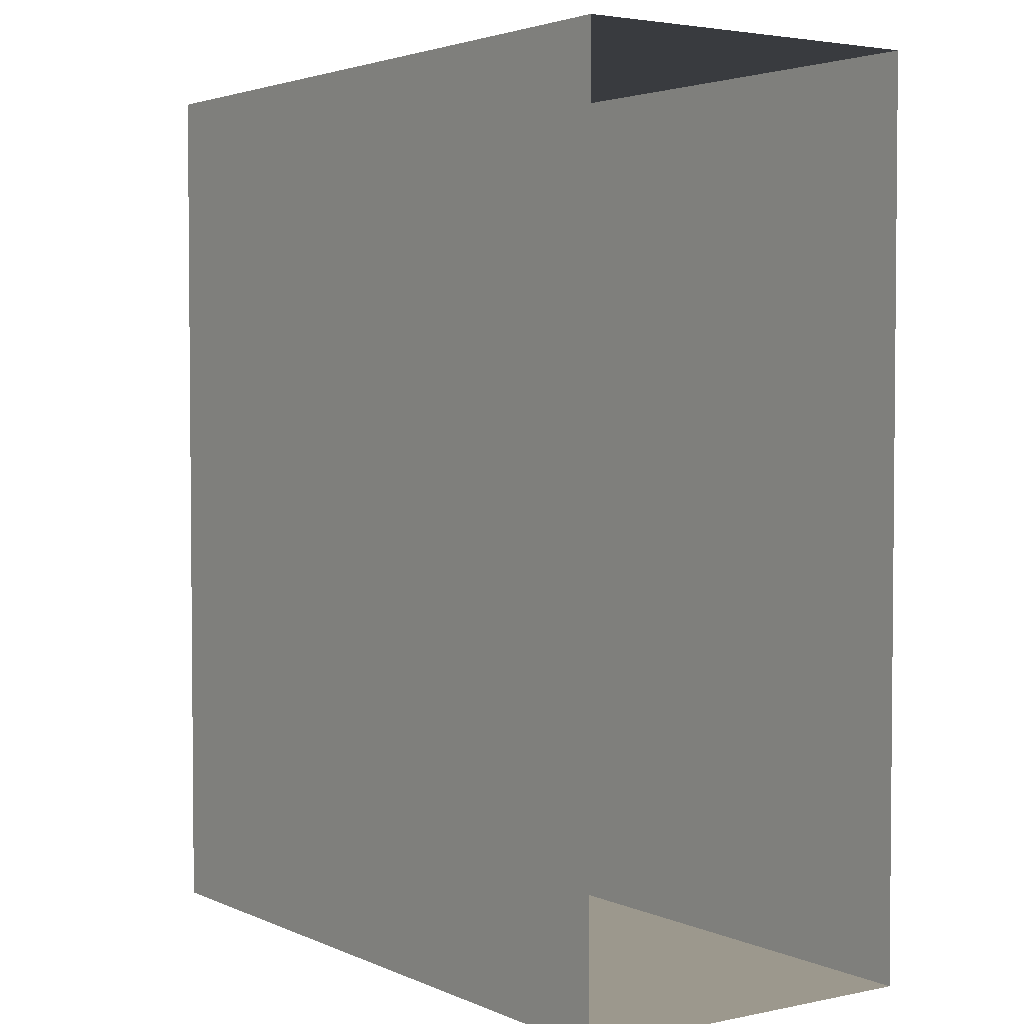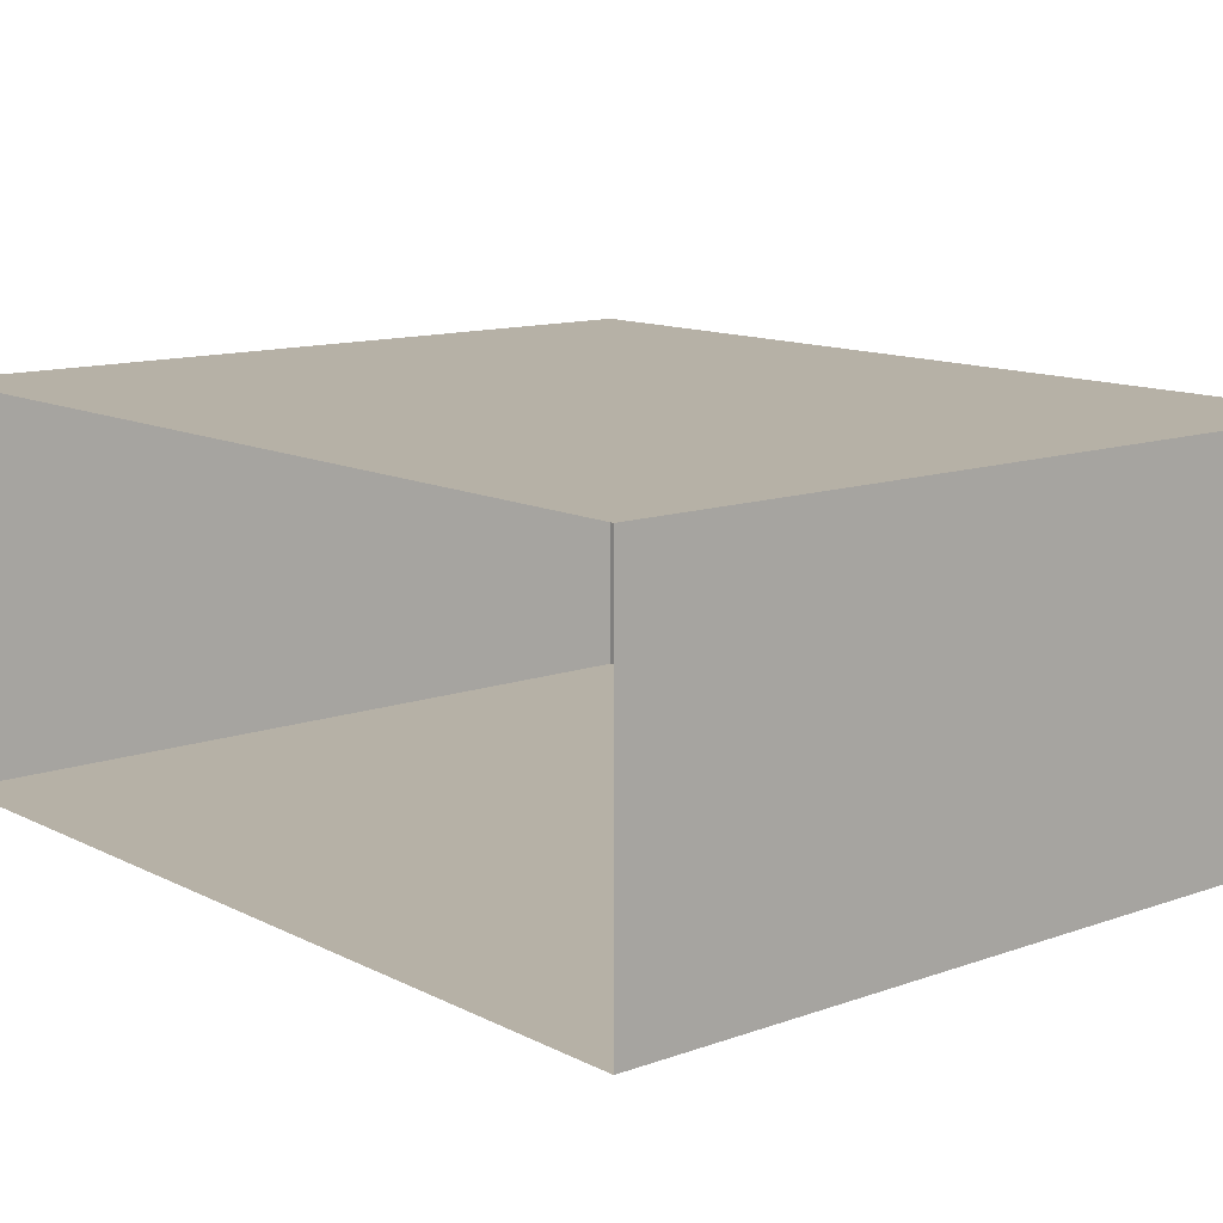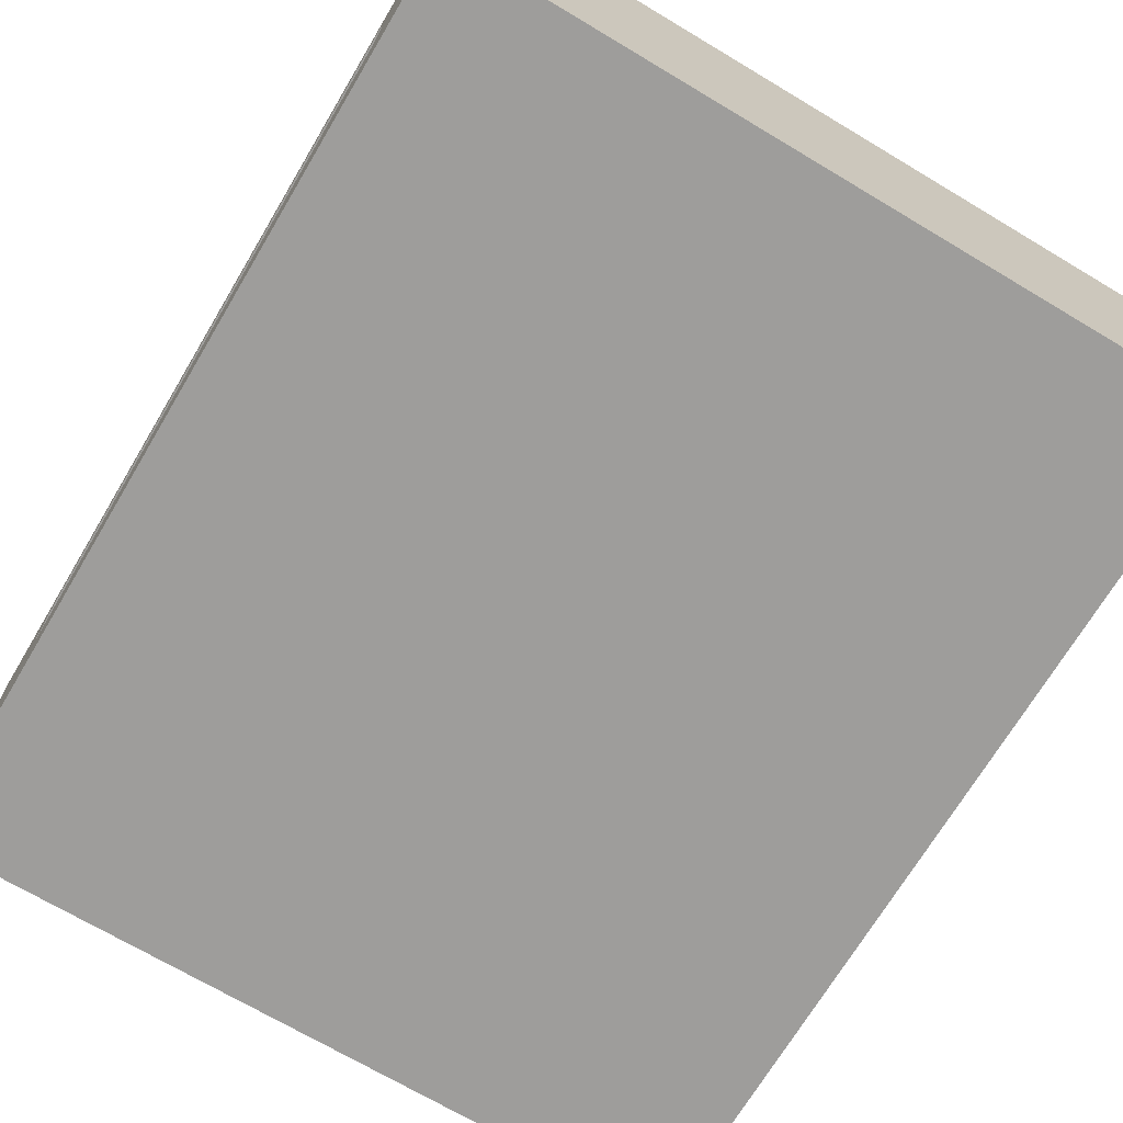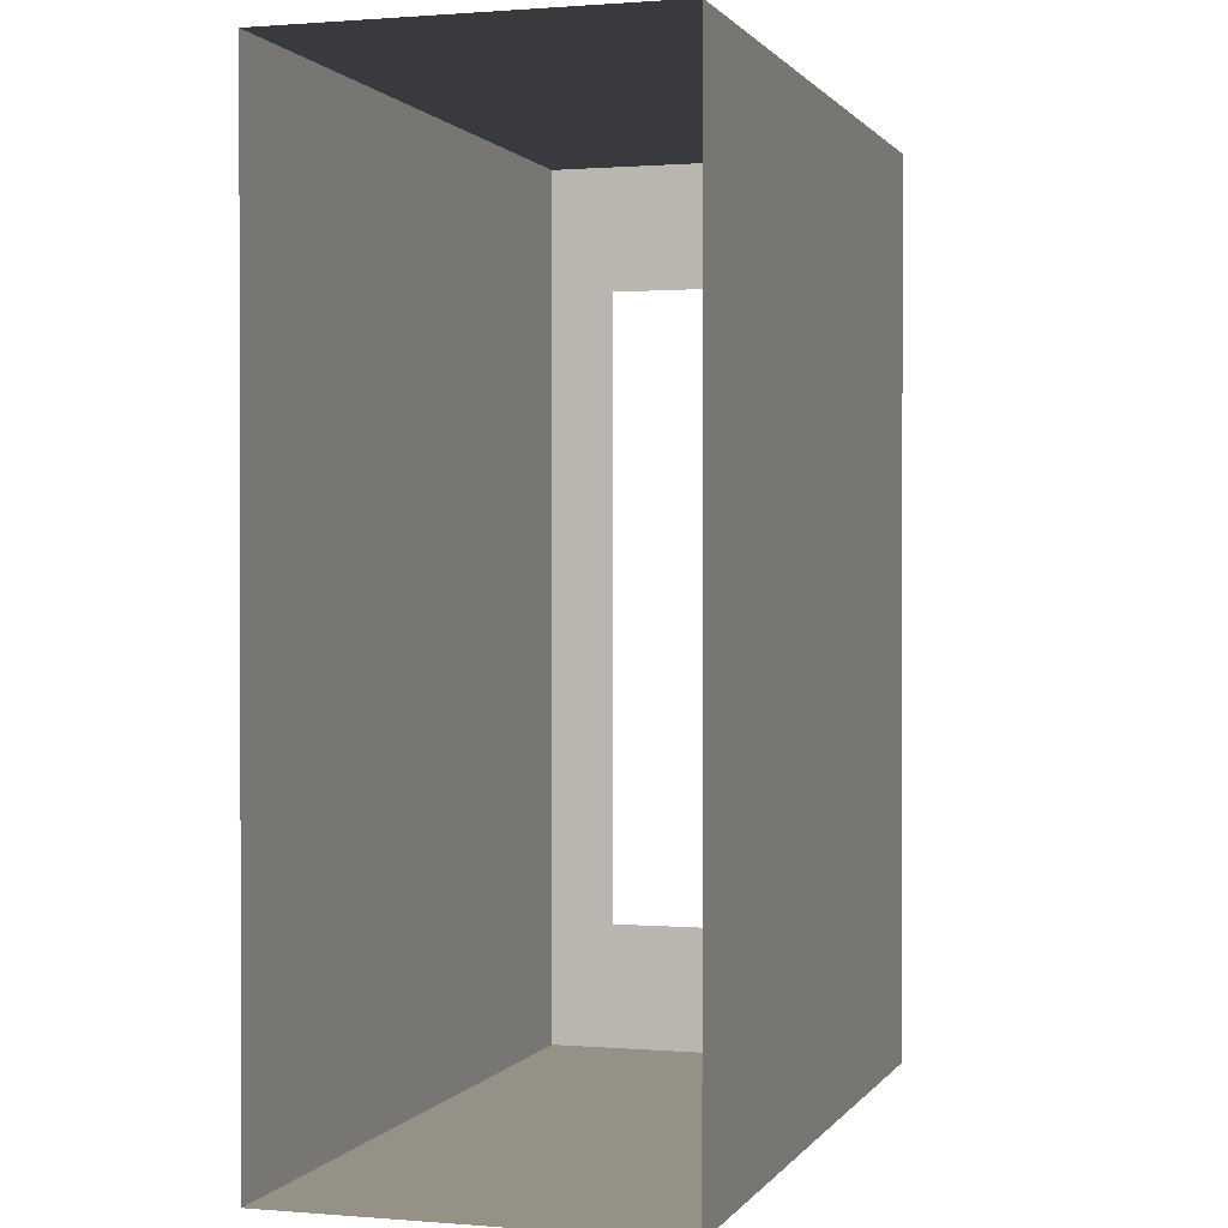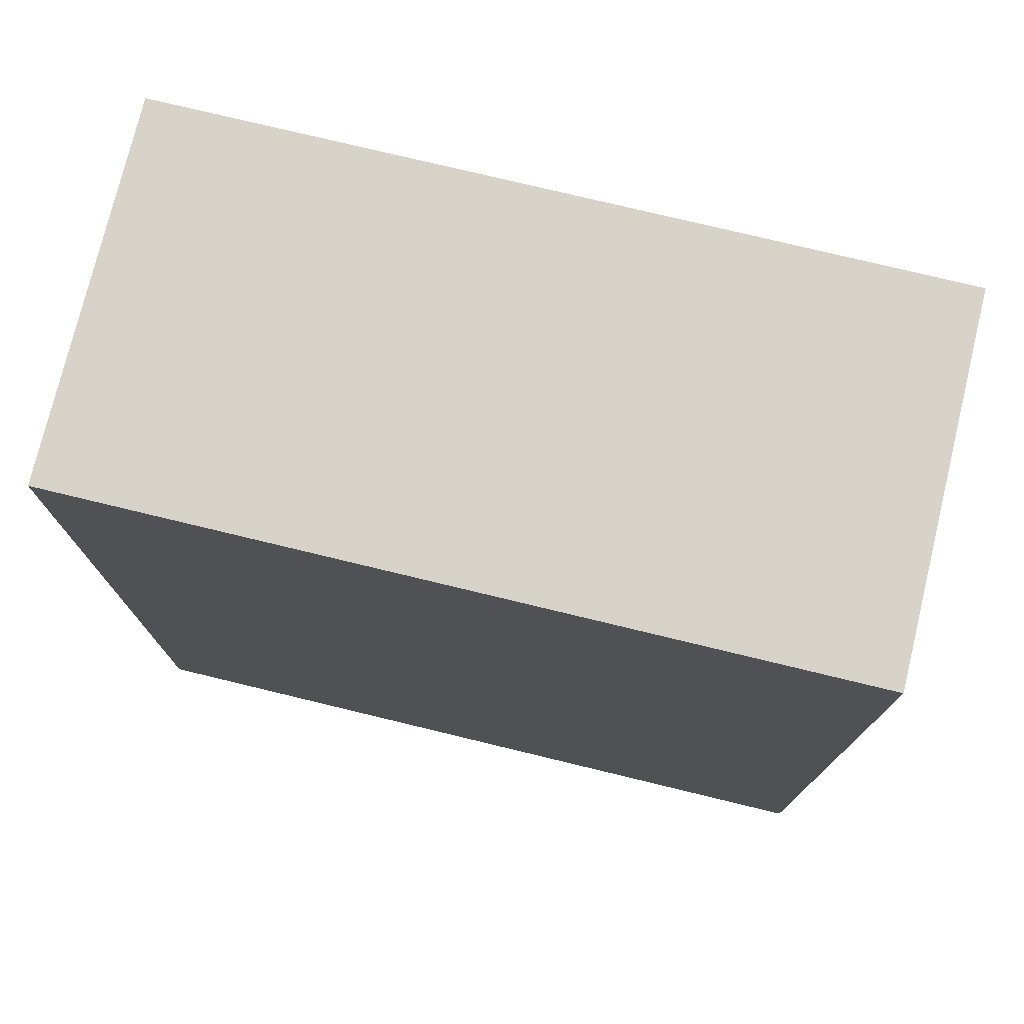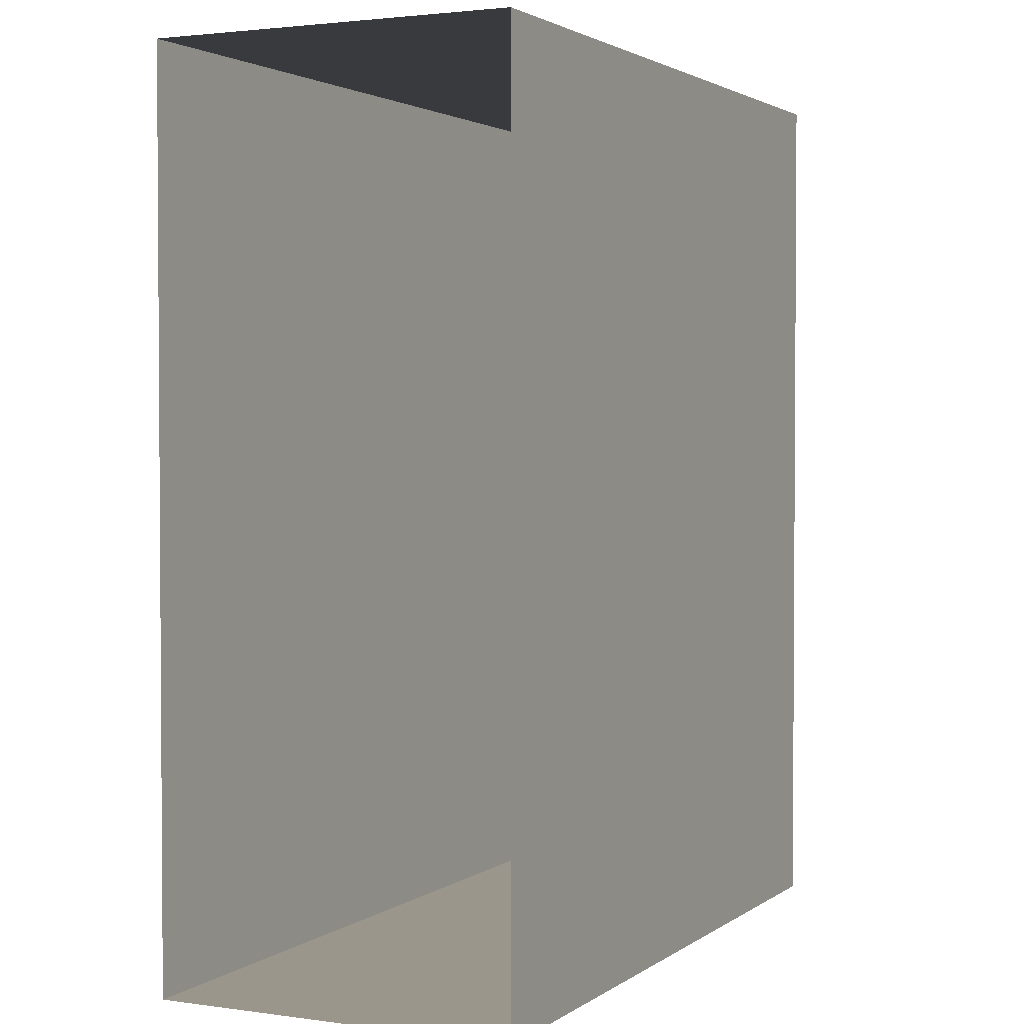
<metadata>
{"format":"obj","ext":"obj","renderer":"f3d","projection":"perspective","resolution":1024,"background":"white","views":[{"elev":3.1,"azim":-125.0,"up":"+Z"},{"elev":12.1,"azim":-40.2,"up":"+Y"},{"elev":-70.4,"azim":149.2,"up":"+Y"},{"elev":0.8,"azim":-73.0,"up":"+Z"},{"elev":76.1,"azim":13.6,"up":"+Z"},{"elev":2.3,"azim":-64.1,"up":"+Z"}]}
</metadata>
<code>
o #ID2423
v -0.3865 -0.008544 -0.05776
v -0.4079 -0.01885 -0.05776
v -0.3865 -0.01885 -0.05776
v -0.4079 -0.008544 -0.05776
v -0.4079 -0.008544 -0.05776
v -0.3865 -0.008544 -0.05776
v -0.4079 -0.01885 -0.05776
v -0.3865 -0.01885 -0.05776
v -0.4079 -0.01885 -0.03235
v -0.3865 -0.01885 -0.05776
v -0.4079 -0.01885 -0.05776
v -0.3865 -0.01885 -0.03235
v -0.3865 -0.01885 -0.03235
v -0.4079 -0.01885 -0.03235
v -0.3865 -0.01885 -0.05776
v -0.4079 -0.01885 -0.05776
v -0.3865 -0.008544 -0.03235
v -0.3865 -0.0104 -0.03593
v -0.3865 -0.01885 -0.03235
v -0.3865 -0.008544 -0.05776
v -0.3865 -0.0104 -0.05418
v -0.3865 -0.01354 -0.05418
v -0.3865 -0.01354 -0.03593
v -0.3865 -0.01885 -0.05776
v -0.3865 -0.008544 -0.05776
v -0.3865 -0.01354 -0.05418
v -0.3865 -0.01885 -0.05776
v -0.3865 -0.01354 -0.03593
v -0.3865 -0.0104 -0.03593
v -0.3865 -0.01885 -0.03235
v -0.3865 -0.0104 -0.05418
v -0.3865 -0.008544 -0.03235
v -0.3865 -0.008544 -0.05776
v -0.4079 -0.008544 -0.03235
v -0.4079 -0.008544 -0.05776
v -0.3865 -0.008544 -0.03235
v -0.3865 -0.008544 -0.03235
v -0.3865 -0.008544 -0.05776
v -0.4079 -0.008544 -0.03235
v -0.4079 -0.008544 -0.05776
v -0.4079 -0.008544 -0.03235
v -0.3865 -0.01885 -0.03235
v -0.4079 -0.01885 -0.03235
v -0.3865 -0.008544 -0.03235
v -0.3865 -0.008544 -0.03235
v -0.4079 -0.008544 -0.03235
v -0.3865 -0.01885 -0.03235
v -0.4079 -0.01885 -0.03235
f 5 6 7
f 8 7 6
f 13 14 15
f 16 15 14
f 25 26 27
f 26 28 27
f 29 30 28
f 27 28 30
f 26 25 31
f 31 25 29
f 25 32 29
f 30 29 32
f 37 38 39
f 40 39 38
f 45 46 47
f 48 47 46
f 1 2 3
f 2 1 4
f 9 10 11
f 10 9 12
f 17 18 19
f 18 17 20
f 18 20 21
f 21 20 22
f 19 23 24
f 23 19 18
f 24 23 22
f 24 22 20
f 33 34 35
f 34 33 36
f 41 42 43
f 42 41 44

</code>
